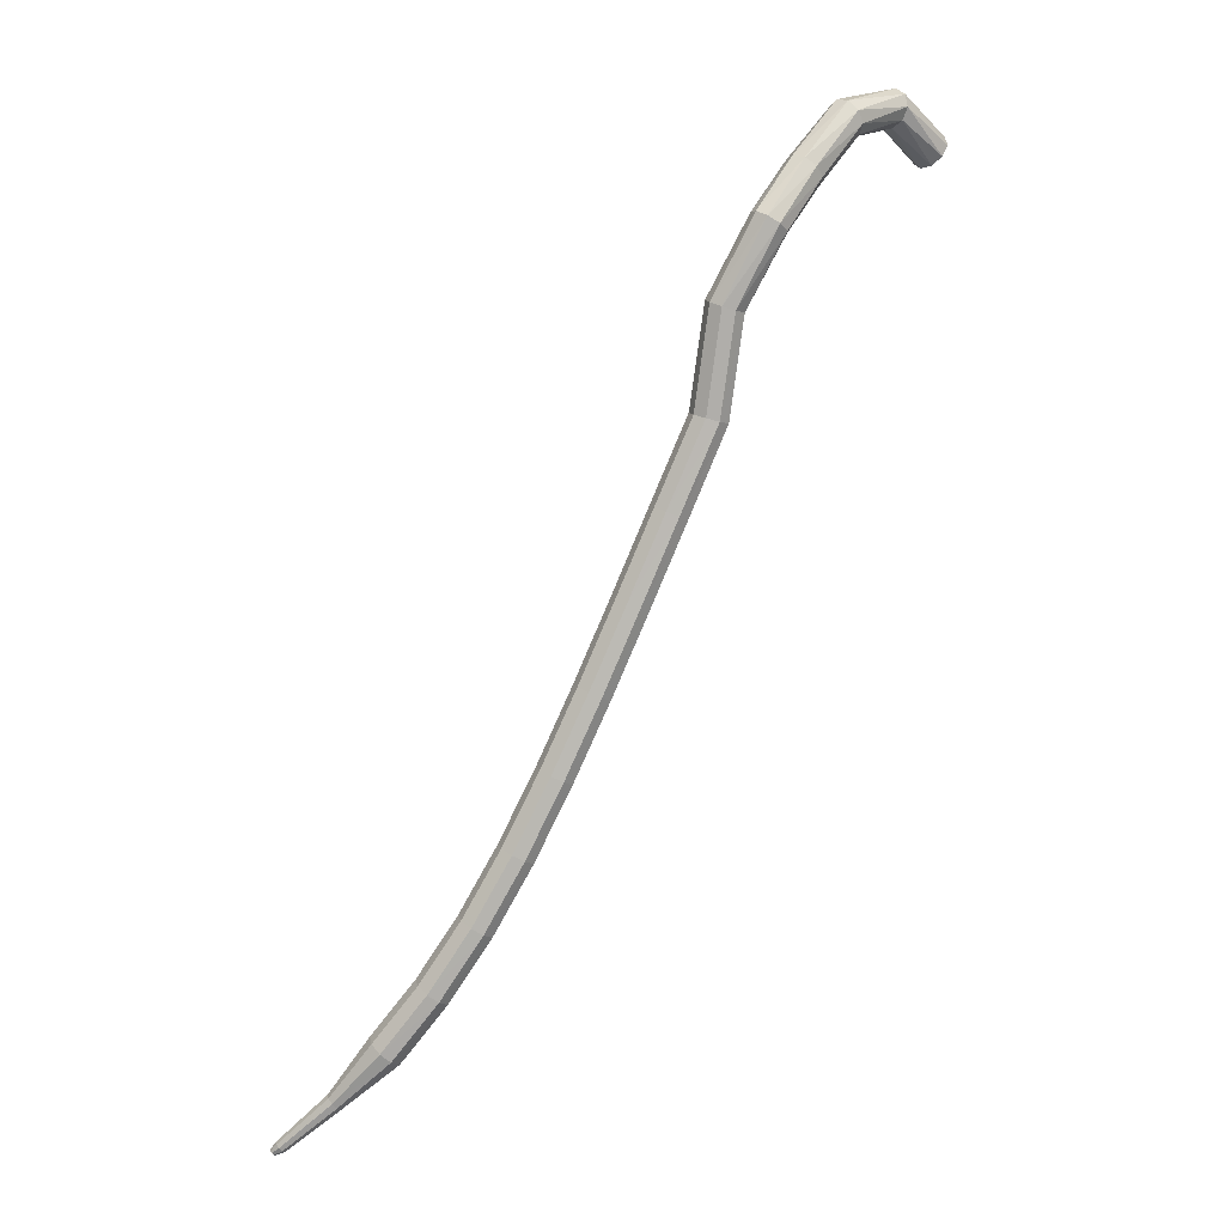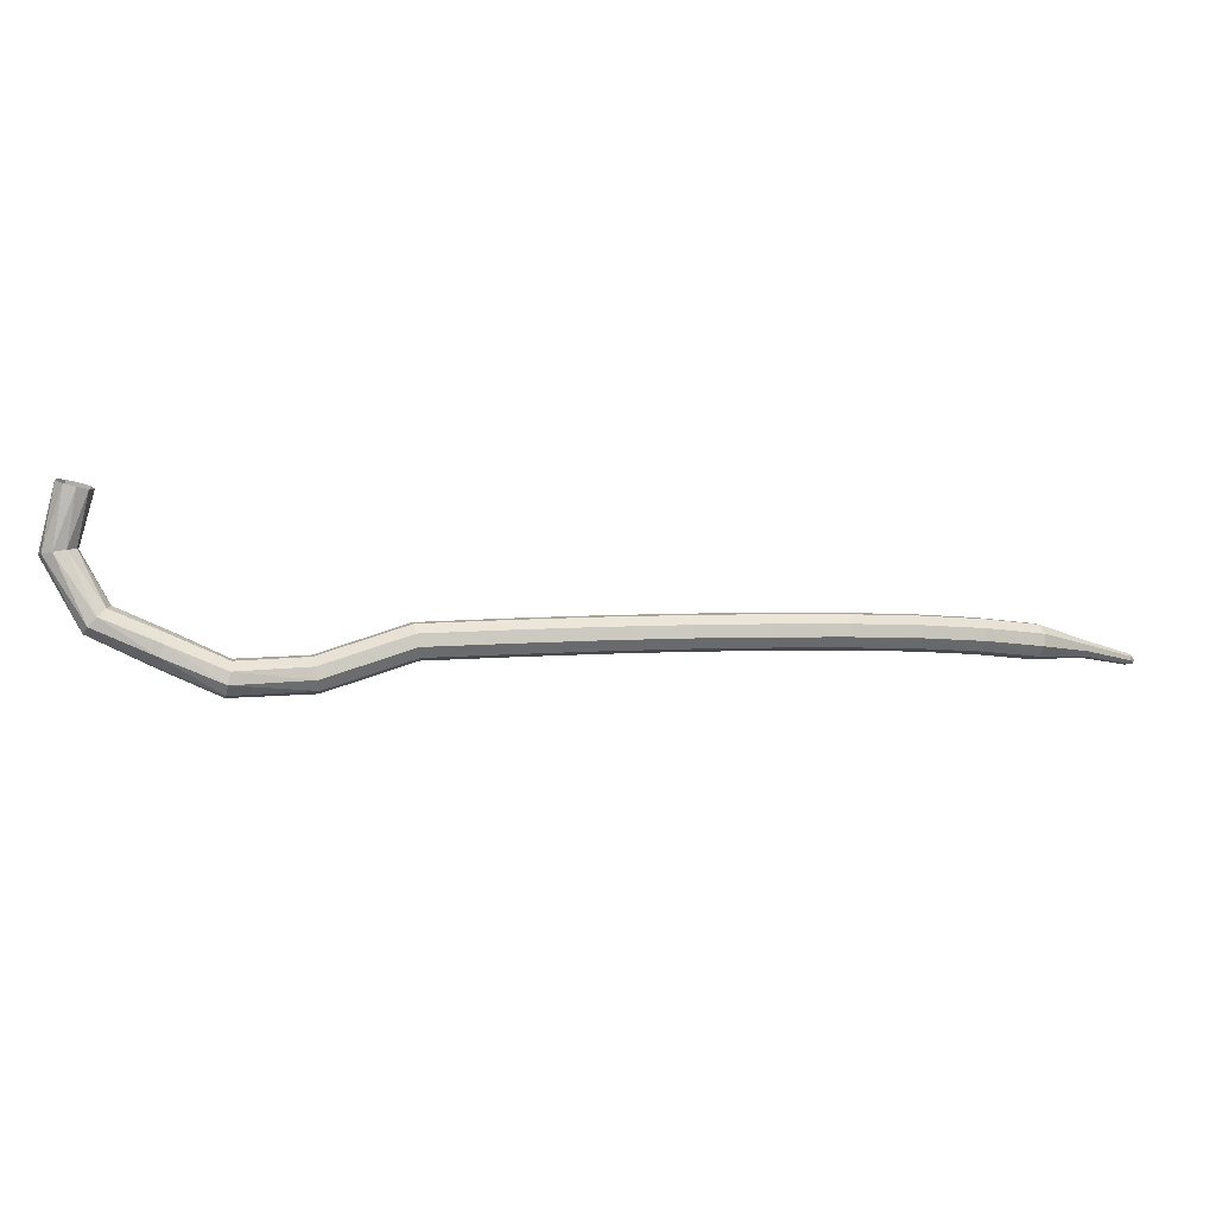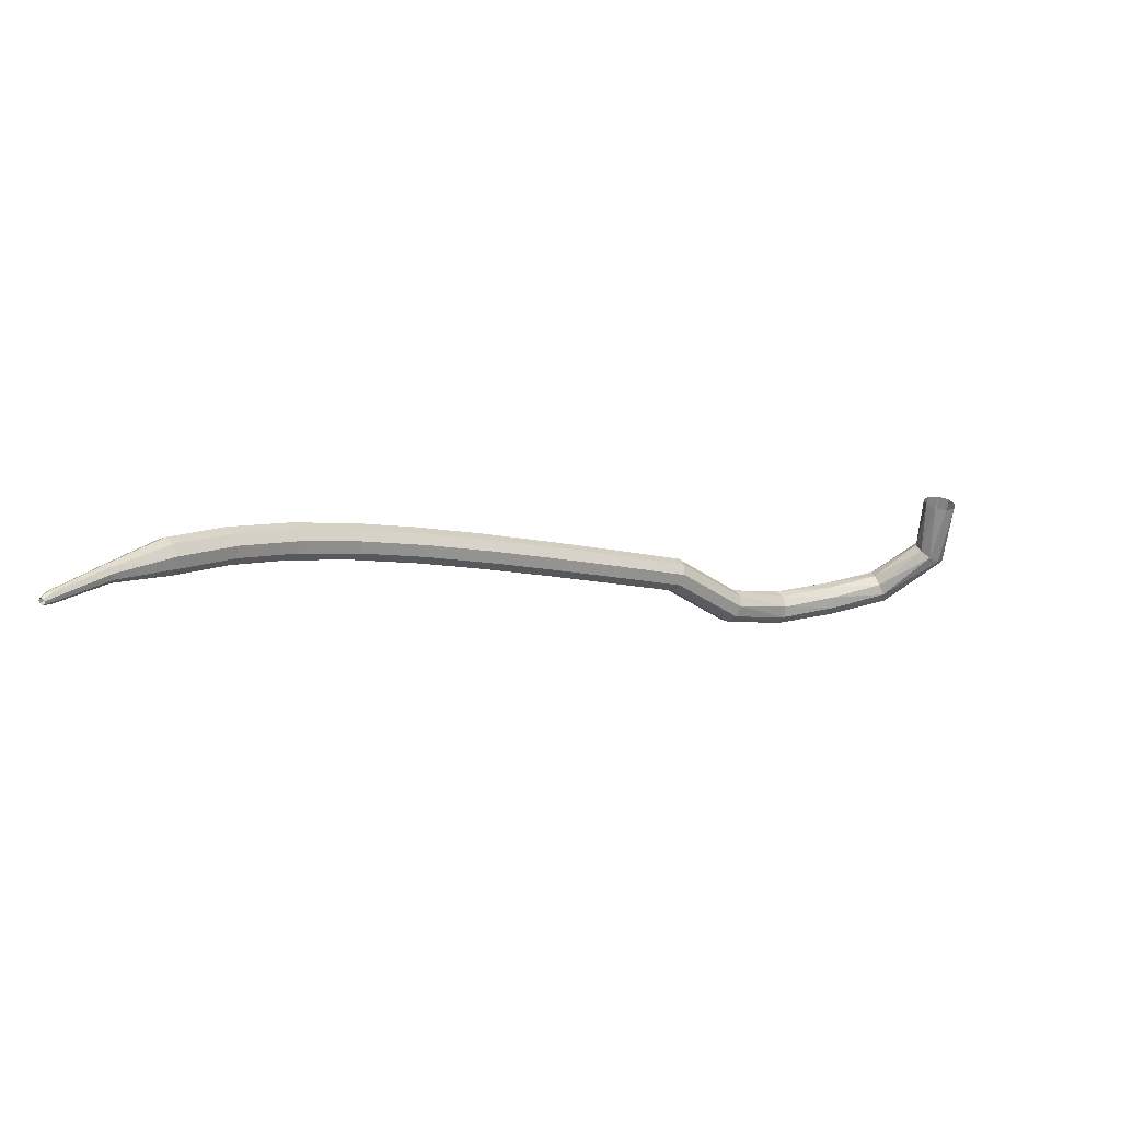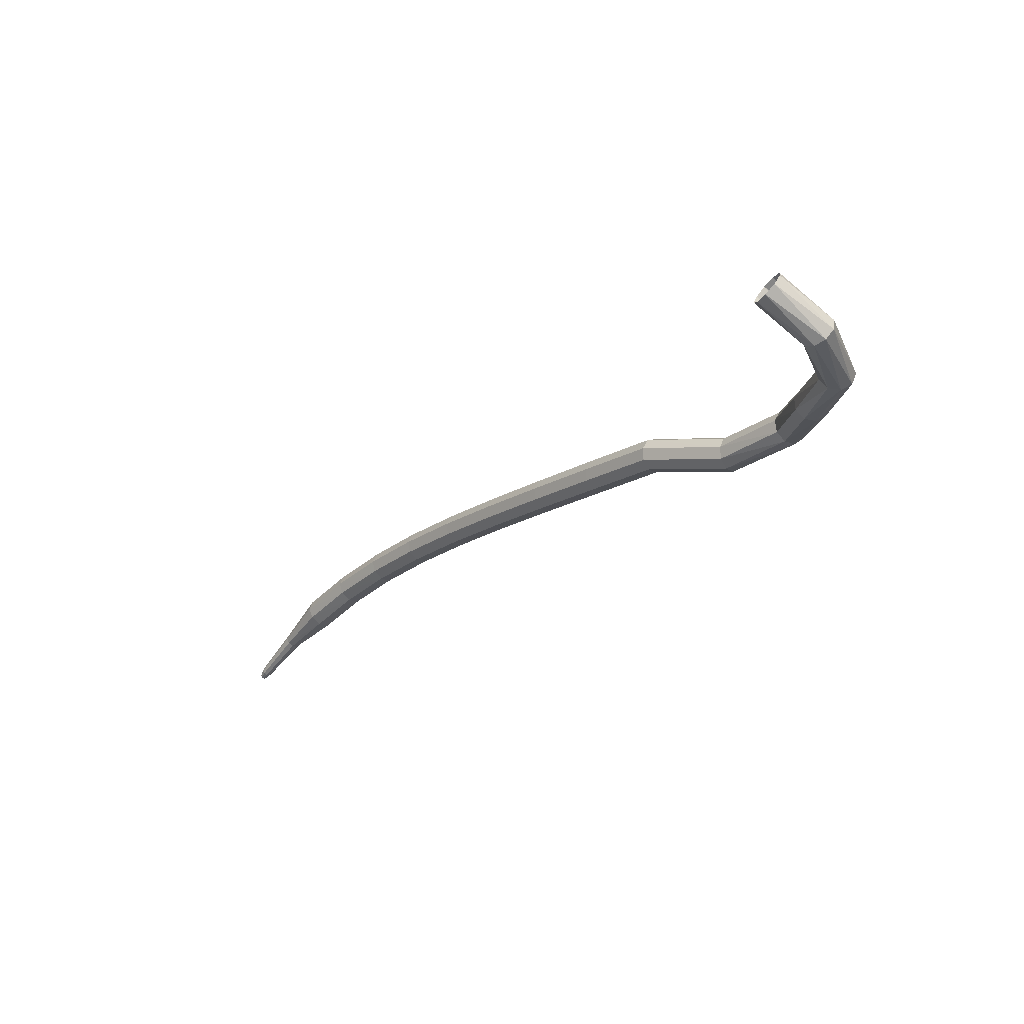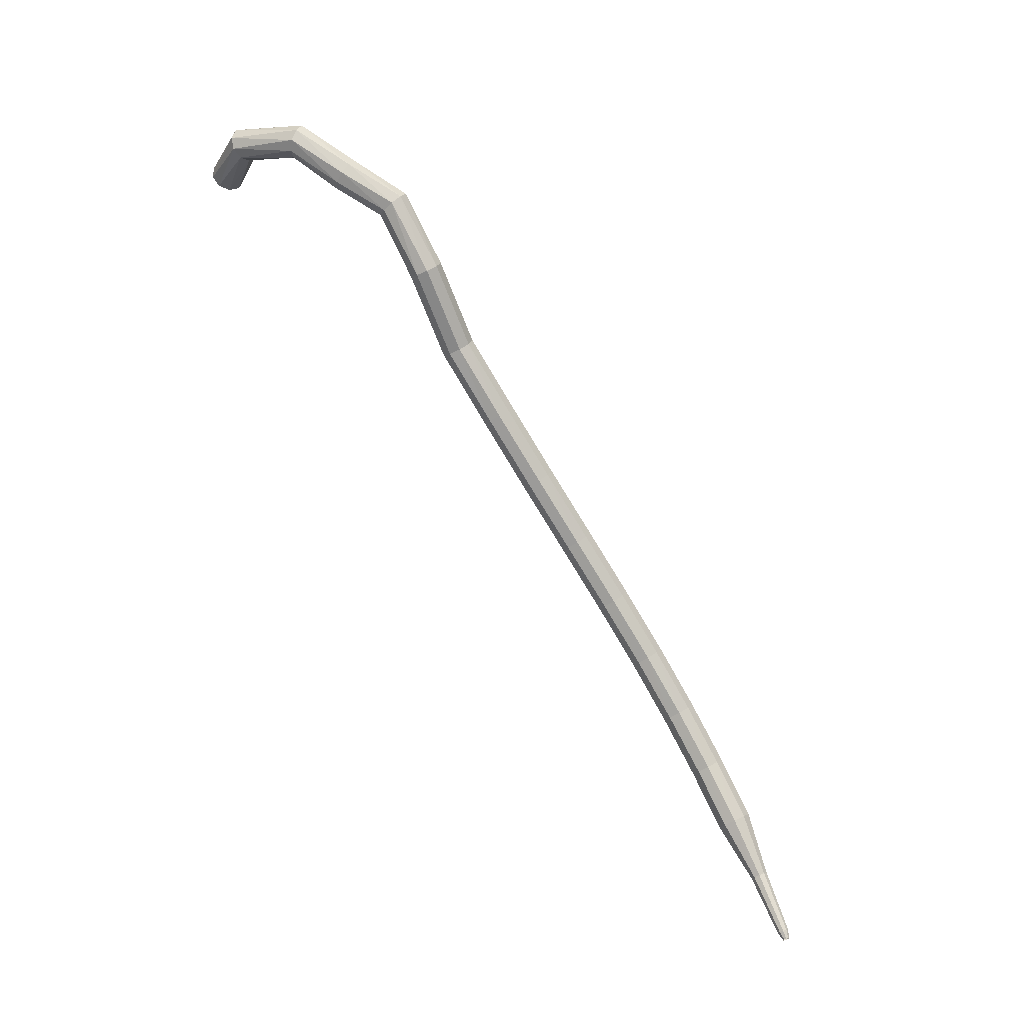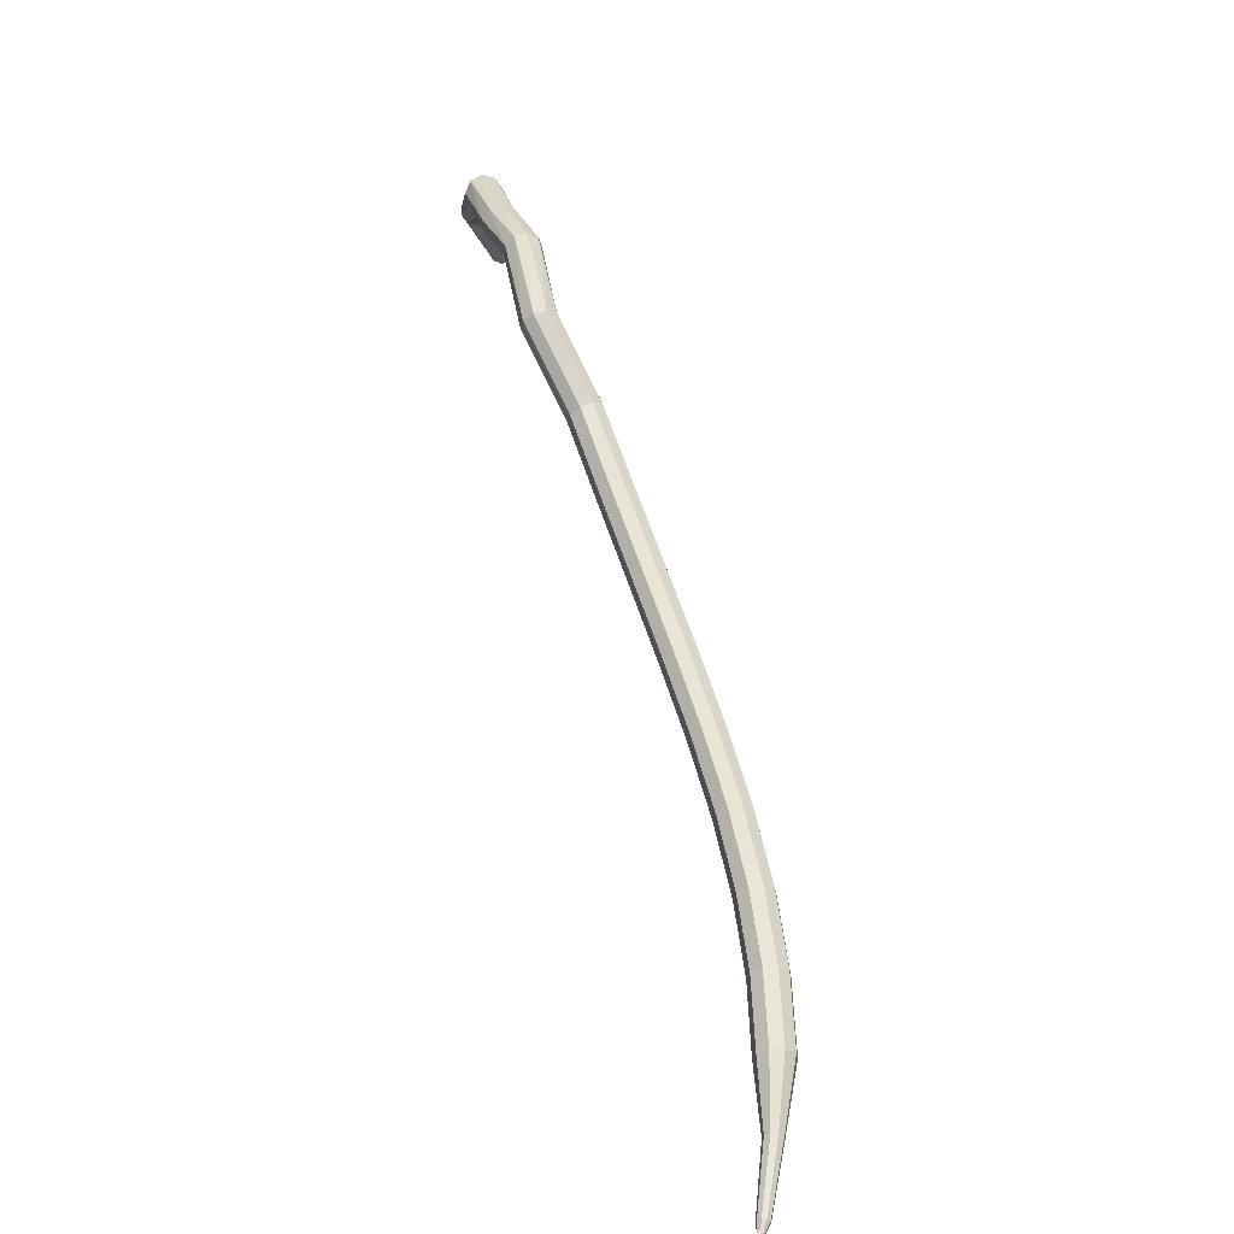
<metadata>
{"format":"obj","ext":"obj","renderer":"f3d","projection":"perspective","resolution":1024,"background":"white","views":[{"elev":53.3,"azim":-72.8,"up":"+Y"},{"elev":57.4,"azim":-151.1,"up":"+Z"},{"elev":-25.3,"azim":1.3,"up":"+Z"},{"elev":-5.7,"azim":86.3,"up":"+Z"},{"elev":-70.6,"azim":158.9,"up":"+Z"},{"elev":23.4,"azim":-124.9,"up":"+Y"}]}
</metadata>
<code>
g tube1
v 167.5 149.7 177.9
v 167.3 149.1 177.3
v 166.6 148.7 176.9
v 165.7 148.7 177
v 165.1 149 177.6
v 165 149.5 178.2
v 165.5 150 178.7
v 166.3 150.2 178.9
v 167.1 150.1 178.5
v 167.5 149.7 177.9
v 166.6 153.6 175.3
v 166.7 153.1 174.6
v 166.2 152.4 174.2
v 165.5 151.9 174.3
v 164.9 151.9 174.9
v 164.6 152.2 175.6
v 164.8 152.8 176.2
v 165.4 153.4 176.3
v 166.1 153.7 175.9
v 166.6 153.6 175.3
v 161.9 156.1 173.2
v 162.2 155.8 172.5
v 162.2 155 172.1
v 162 154.2 172.2
v 161.7 153.7 172.9
v 161.4 153.7 173.6
v 161.2 154.3 174.3
v 161.3 155.2 174.4
v 161.6 155.9 174
v 161.9 156.1 173.2
v 157.4 155.3 171.9
v 157.6 155 171.1
v 157.9 154.3 170.7
v 158 153.5 170.8
v 157.9 152.9 171.5
v 157.7 152.9 172.3
v 157.4 153.4 172.9
v 157.2 154.2 173.1
v 157.2 155 172.6
v 157.4 155.3 171.9
v 152.9 154.5 170.9
v 153.2 154.4 170.1
v 153.6 153.7 169.7
v 154 153 169.8
v 154.1 152.4 170.5
v 153.9 152.3 171.3
v 153.5 152.7 171.9
v 153.1 153.5 172.1
v 152.8 154.2 171.7
v 152.9 154.5 170.9
v 148.7 150.8 169.5
v 148.9 150.7 168.7
v 149.5 150.2 168.3
v 150.1 149.6 168.4
v 150.4 149.1 169.1
v 150.4 149.1 169.9
v 149.9 149.4 170.6
v 149.3 150 170.7
v 148.8 150.6 170.3
v 148.7 150.8 169.5
v 144.3 146 169.9
v 144.5 145.8 169.1
v 145 145.3 168.7
v 145.6 144.7 168.8
v 146 144.2 169.5
v 145.9 144.2 170.4
v 145.5 144.6 171
v 145 145.2 171.2
v 144.5 145.8 170.7
v 144.3 146 169.9
v 139.7 142.5 168.9
v 140 142.3 168.1
v 140.5 141.8 167.7
v 141 141.1 167.9
v 141.2 140.6 168.5
v 141.1 140.5 169.4
v 140.7 140.9 170
v 140.2 141.5 170.2
v 139.8 142.1 169.7
v 139.7 142.5 168.9
v 135.1 139 168
v 135.4 138.8 167.2
v 135.9 138.3 166.8
v 136.4 137.6 166.9
v 136.6 137.1 167.6
v 136.5 137 168.4
v 136.1 137.4 169
v 135.5 138 169.2
v 135.2 138.7 168.8
v 135.1 139 168
v 130.6 135.7 167
v 130.9 135.5 166.2
v 131.4 135 165.8
v 131.9 134.3 166
v 132.1 133.8 166.6
v 132 133.7 167.4
v 131.6 134 168.1
v 131.1 134.7 168.2
v 130.7 135.3 167.8
v 130.6 135.7 167
v 126.4 132.5 166
v 126.7 132.4 165.2
v 127.2 131.8 164.8
v 127.6 131.1 165
v 127.9 130.6 165.6
v 127.7 130.5 166.4
v 127.3 130.9 167.1
v 126.8 131.5 167.2
v 126.4 132.2 166.8
v 126.4 132.5 166
v 122.3 129.4 164.9
v 122.6 129.3 164.1
v 123.2 128.8 163.7
v 123.7 128.1 163.8
v 123.9 127.6 164.5
v 123.7 127.4 165.3
v 123.2 127.8 165.9
v 122.7 128.4 166.1
v 122.3 129.1 165.7
v 122.3 129.4 164.9
v 118.5 126.5 163.5
v 118.9 126.4 162.8
v 119.5 125.9 162.3
v 119.9 125.2 162.5
v 120.1 124.7 163.1
v 119.9 124.5 163.9
v 119.4 124.8 164.5
v 118.9 125.4 164.7
v 118.5 126.1 164.3
v 118.5 126.5 163.5
v 115 123.6 161.9
v 115.4 123.6 161.1
v 116 123.1 160.7
v 116.5 122.4 160.9
v 116.7 121.9 161.5
v 116.4 121.6 162.2
v 115.9 121.9 162.9
v 115.3 122.5 163
v 114.9 123.2 162.6
v 115 123.6 161.9
v 111.8 120.9 159.9
v 112.2 120.9 159.1
v 112.9 120.5 158.8
v 113.4 119.8 158.9
v 113.5 119.2 159.5
v 113.2 118.9 160.2
v 112.6 119.1 160.8
v 112 119.7 160.9
v 111.7 120.4 160.6
v 111.8 120.9 159.9
v 109.2 117.8 157.5
v 109.5 117.9 157.2
v 109.8 117.7 157
v 110.1 117.3 157.1
v 110.1 117 157.3
v 109.9 116.8 157.7
v 109.6 116.9 158
v 109.3 117.2 158
v 109.2 117.6 157.8
v 109.2 117.8 157.5
v 106.7 115.2 154.8
v 106.8 115.3 154.6
v 107.1 115.1 154.5
v 107.2 114.9 154.5
v 107.3 114.7 154.7
v 107.1 114.6 154.9
v 106.9 114.6 155.1
v 106.7 114.8 155.1
v 106.6 115 155
v 106.7 115.2 154.8
v 106.4 114.8 154.4
v 106.5 114.8 154.3
v 106.7 114.7 154.2
v 106.8 114.6 154.2
v 106.8 114.4 154.3
v 106.7 114.4 154.5
v 106.6 114.4 154.6
v 106.4 114.5 154.6
v 106.4 114.7 154.5
v 106.4 114.8 154.4
f 1 2 12
f 12 11 1
f 2 3 13
f 13 12 2
f 3 4 14
f 14 13 3
f 4 5 15
f 15 14 4
f 5 6 16
f 16 15 5
f 6 7 17
f 17 16 6
f 7 8 18
f 18 17 7
f 8 9 19
f 19 18 8
f 9 10 20
f 20 19 9
f 11 12 22
f 22 21 11
f 12 13 23
f 23 22 12
f 13 14 24
f 24 23 13
f 14 15 25
f 25 24 14
f 15 16 26
f 26 25 15
f 16 17 27
f 27 26 16
f 17 18 28
f 28 27 17
f 18 19 29
f 29 28 18
f 19 20 30
f 30 29 19
f 21 22 32
f 32 31 21
f 22 23 33
f 33 32 22
f 23 24 34
f 34 33 23
f 24 25 35
f 35 34 24
f 25 26 36
f 36 35 25
f 26 27 37
f 37 36 26
f 27 28 38
f 38 37 27
f 28 29 39
f 39 38 28
f 29 30 40
f 40 39 29
f 31 32 42
f 42 41 31
f 32 33 43
f 43 42 32
f 33 34 44
f 44 43 33
f 34 35 45
f 45 44 34
f 35 36 46
f 46 45 35
f 36 37 47
f 47 46 36
f 37 38 48
f 48 47 37
f 38 39 49
f 49 48 38
f 39 40 50
f 50 49 39
f 41 42 52
f 52 51 41
f 42 43 53
f 53 52 42
f 43 44 54
f 54 53 43
f 44 45 55
f 55 54 44
f 45 46 56
f 56 55 45
f 46 47 57
f 57 56 46
f 47 48 58
f 58 57 47
f 48 49 59
f 59 58 48
f 49 50 60
f 60 59 49
f 51 52 62
f 62 61 51
f 52 53 63
f 63 62 52
f 53 54 64
f 64 63 53
f 54 55 65
f 65 64 54
f 55 56 66
f 66 65 55
f 56 57 67
f 67 66 56
f 57 58 68
f 68 67 57
f 58 59 69
f 69 68 58
f 59 60 70
f 70 69 59
f 61 62 72
f 72 71 61
f 62 63 73
f 73 72 62
f 63 64 74
f 74 73 63
f 64 65 75
f 75 74 64
f 65 66 76
f 76 75 65
f 66 67 77
f 77 76 66
f 67 68 78
f 78 77 67
f 68 69 79
f 79 78 68
f 69 70 80
f 80 79 69
f 71 72 82
f 82 81 71
f 72 73 83
f 83 82 72
f 73 74 84
f 84 83 73
f 74 75 85
f 85 84 74
f 75 76 86
f 86 85 75
f 76 77 87
f 87 86 76
f 77 78 88
f 88 87 77
f 78 79 89
f 89 88 78
f 79 80 90
f 90 89 79
f 81 82 92
f 92 91 81
f 82 83 93
f 93 92 82
f 83 84 94
f 94 93 83
f 84 85 95
f 95 94 84
f 85 86 96
f 96 95 85
f 86 87 97
f 97 96 86
f 87 88 98
f 98 97 87
f 88 89 99
f 99 98 88
f 89 90 100
f 100 99 89
f 91 92 102
f 102 101 91
f 92 93 103
f 103 102 92
f 93 94 104
f 104 103 93
f 94 95 105
f 105 104 94
f 95 96 106
f 106 105 95
f 96 97 107
f 107 106 96
f 97 98 108
f 108 107 97
f 98 99 109
f 109 108 98
f 99 100 110
f 110 109 99
f 101 102 112
f 112 111 101
f 102 103 113
f 113 112 102
f 103 104 114
f 114 113 103
f 104 105 115
f 115 114 104
f 105 106 116
f 116 115 105
f 106 107 117
f 117 116 106
f 107 108 118
f 118 117 107
f 108 109 119
f 119 118 108
f 109 110 120
f 120 119 109
f 111 112 122
f 122 121 111
f 112 113 123
f 123 122 112
f 113 114 124
f 124 123 113
f 114 115 125
f 125 124 114
f 115 116 126
f 126 125 115
f 116 117 127
f 127 126 116
f 117 118 128
f 128 127 117
f 118 119 129
f 129 128 118
f 119 120 130
f 130 129 119
f 121 122 132
f 132 131 121
f 122 123 133
f 133 132 122
f 123 124 134
f 134 133 123
f 124 125 135
f 135 134 124
f 125 126 136
f 136 135 125
f 126 127 137
f 137 136 126
f 127 128 138
f 138 137 127
f 128 129 139
f 139 138 128
f 129 130 140
f 140 139 129
f 131 132 142
f 142 141 131
f 132 133 143
f 143 142 132
f 133 134 144
f 144 143 133
f 134 135 145
f 145 144 134
f 135 136 146
f 146 145 135
f 136 137 147
f 147 146 136
f 137 138 148
f 148 147 137
f 138 139 149
f 149 148 138
f 139 140 150
f 150 149 139
f 141 142 152
f 152 151 141
f 142 143 153
f 153 152 142
f 143 144 154
f 154 153 143
f 144 145 155
f 155 154 144
f 145 146 156
f 156 155 145
f 146 147 157
f 157 156 146
f 147 148 158
f 158 157 147
f 148 149 159
f 159 158 148
f 149 150 160
f 160 159 149
f 151 152 162
f 162 161 151
f 152 153 163
f 163 162 152
f 153 154 164
f 164 163 153
f 154 155 165
f 165 164 154
f 155 156 166
f 166 165 155
f 156 157 167
f 167 166 156
f 157 158 168
f 168 167 157
f 158 159 169
f 169 168 158
f 159 160 170
f 170 169 159
f 161 162 172
f 172 171 161
f 162 163 173
f 173 172 162
f 163 164 174
f 174 173 163
f 164 165 175
f 175 174 164
f 165 166 176
f 176 175 165
f 166 167 177
f 177 176 166
f 167 168 178
f 178 177 167
f 168 169 179
f 179 178 168
f 169 170 180
f 180 179 169
g

</code>
